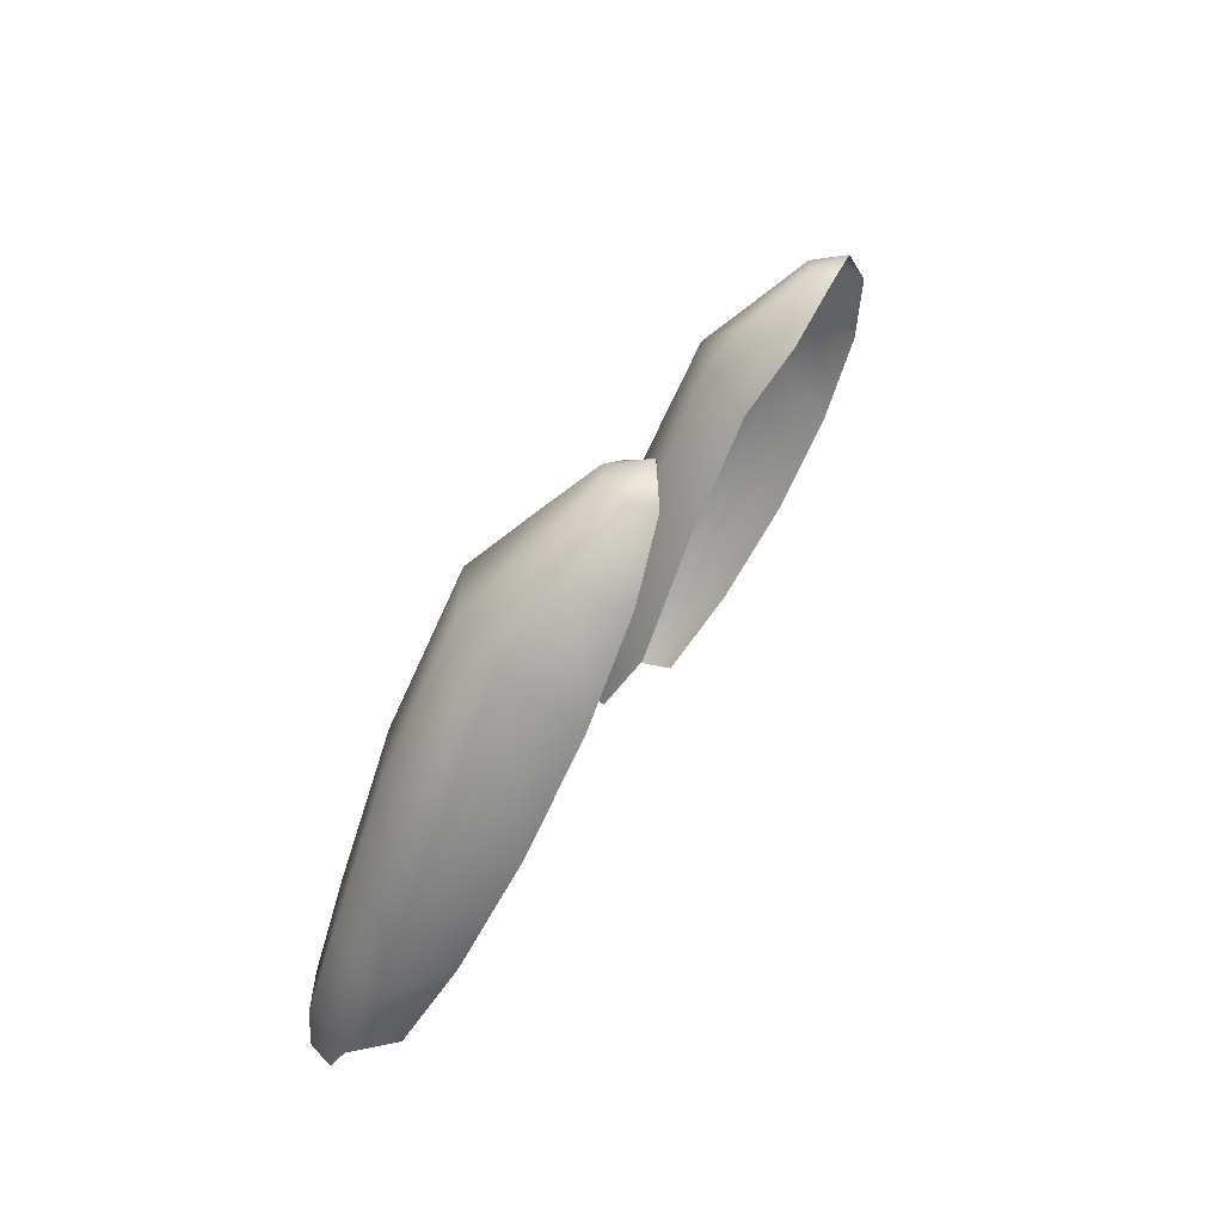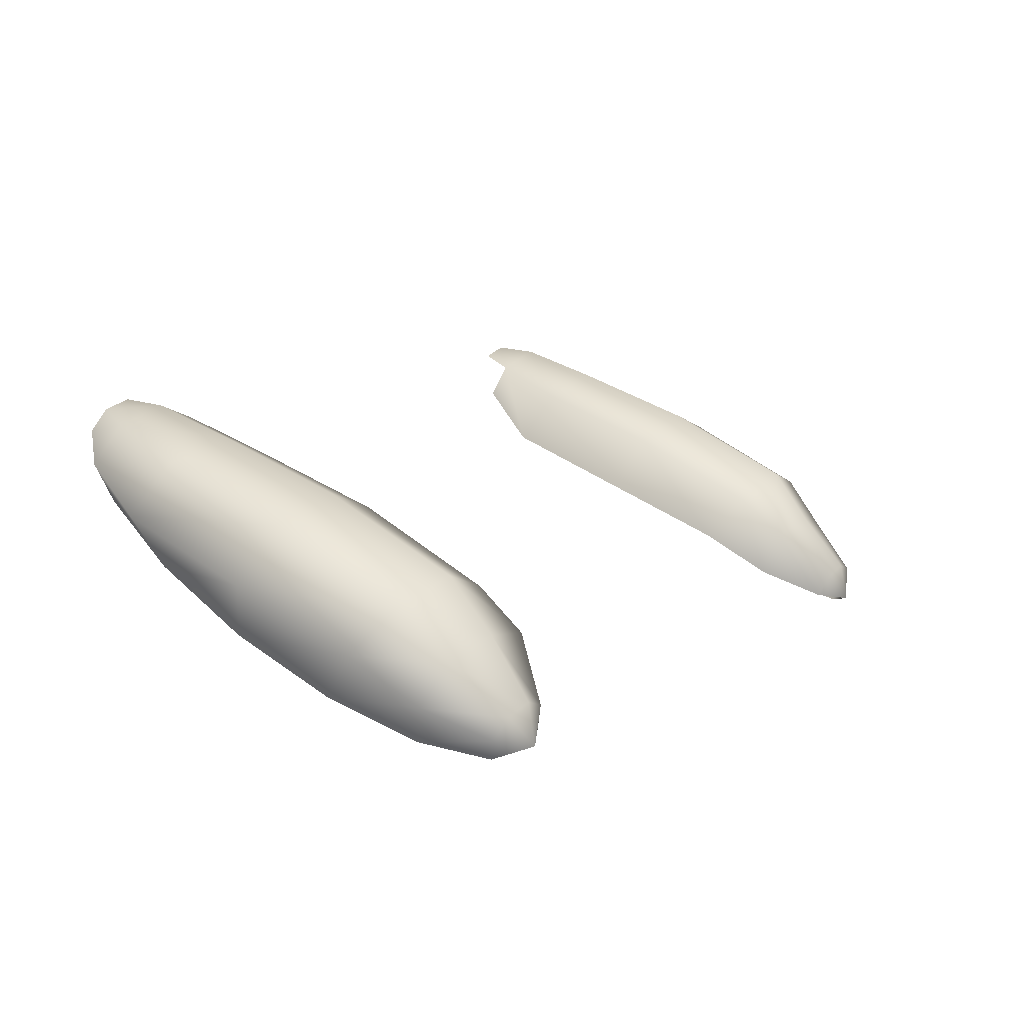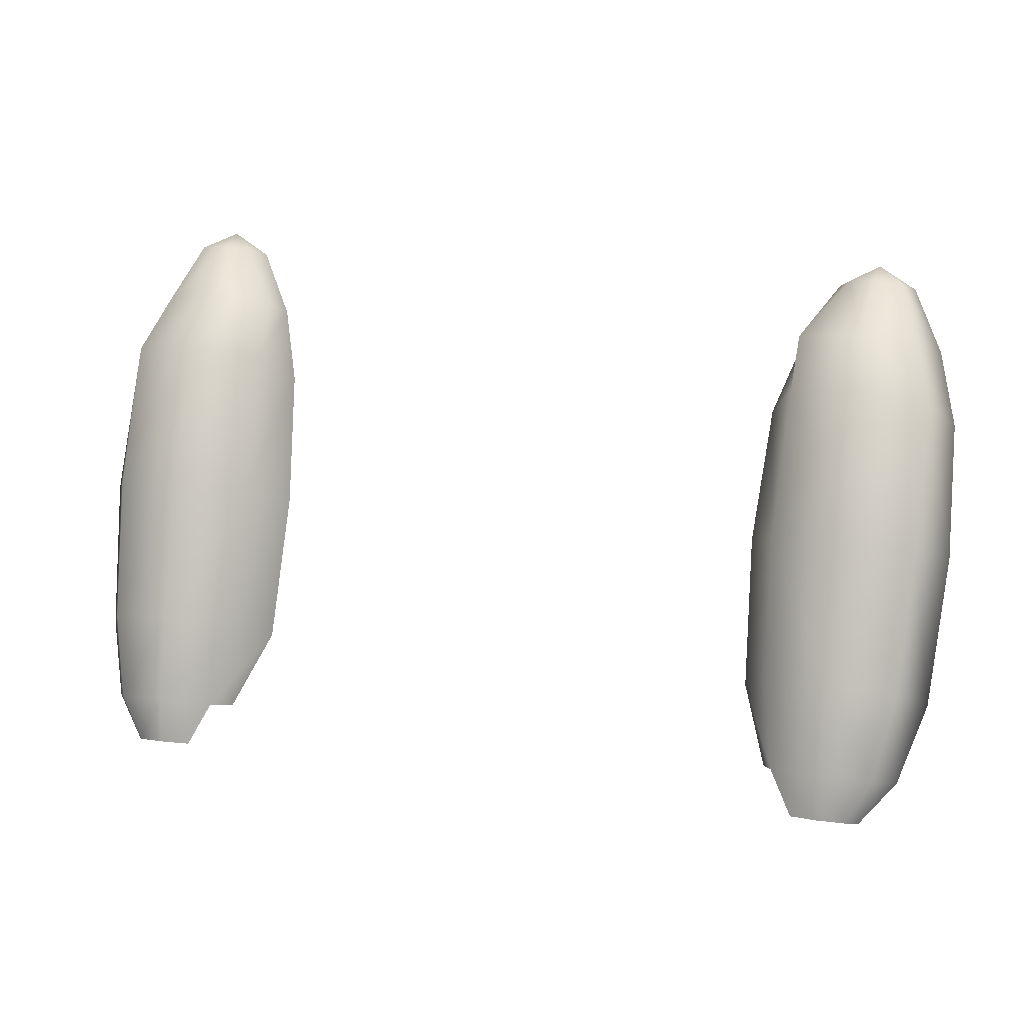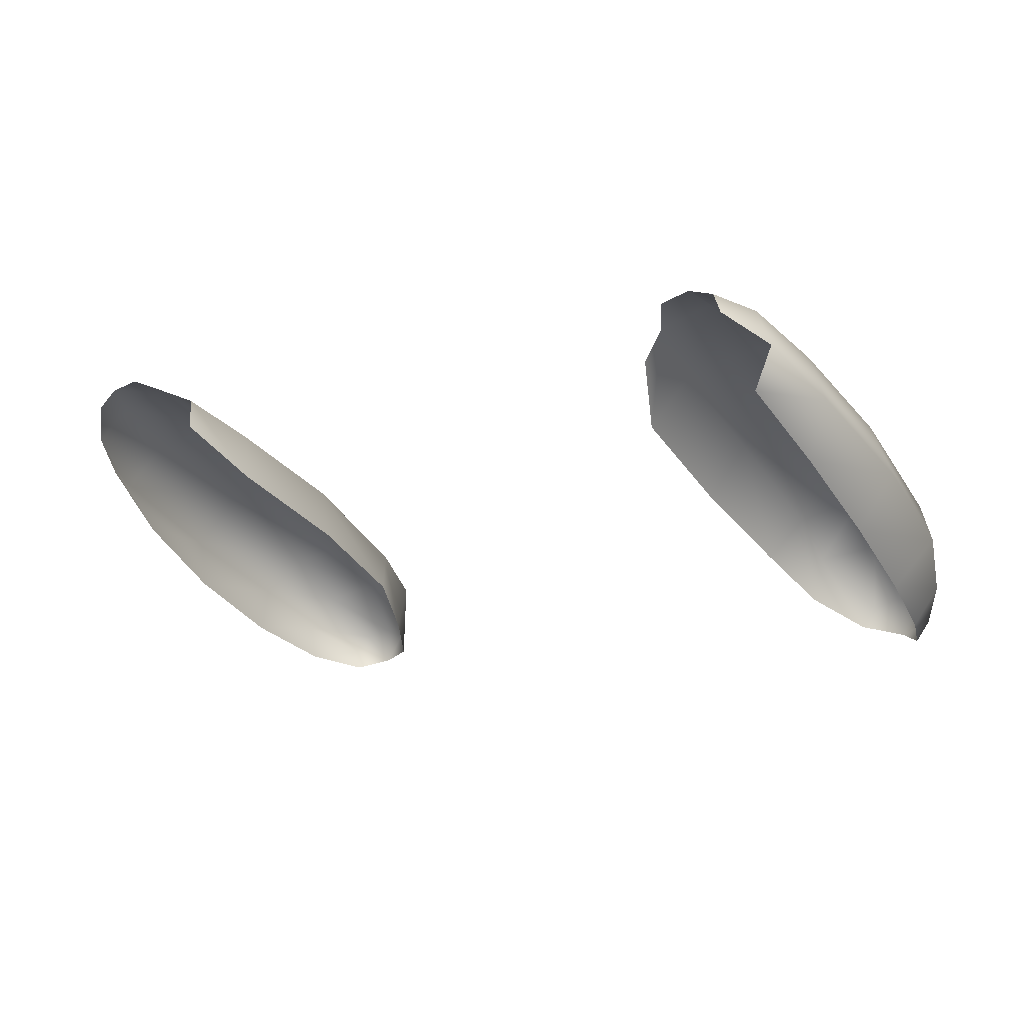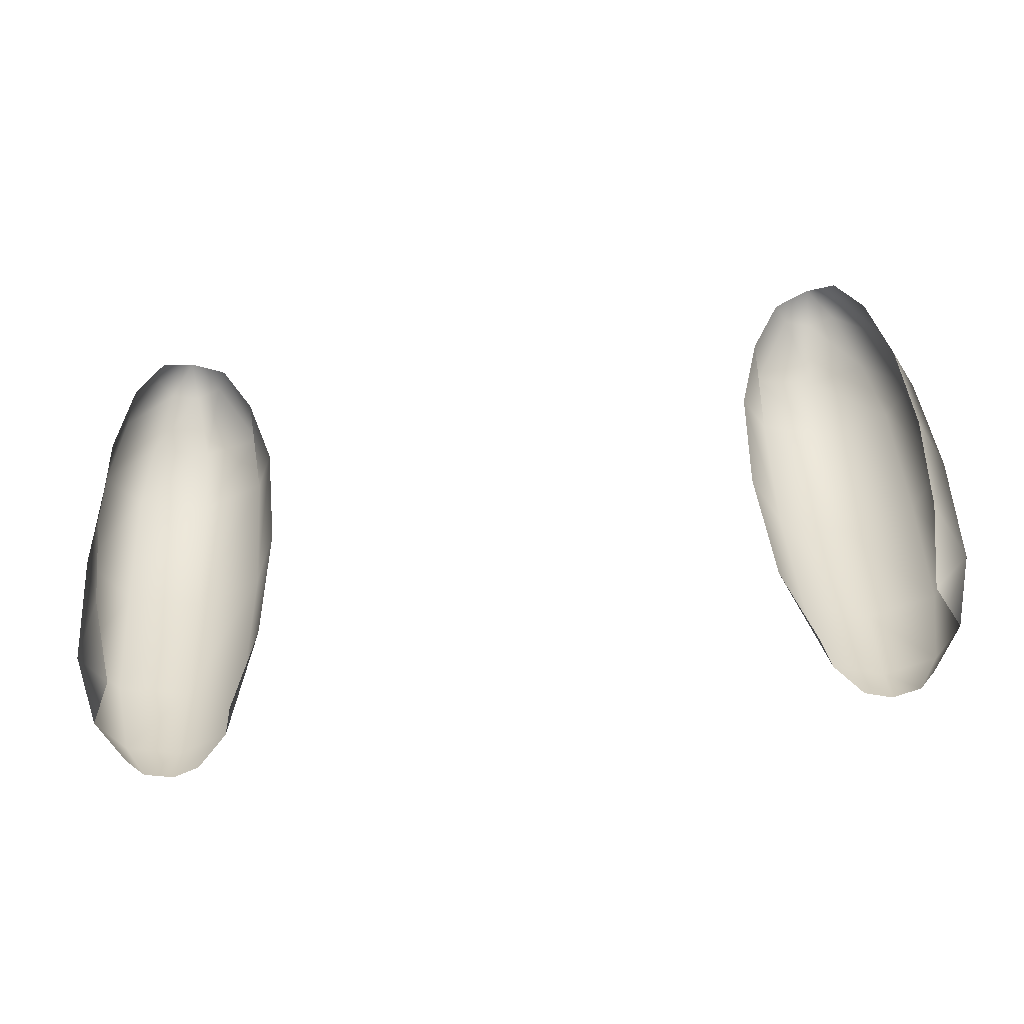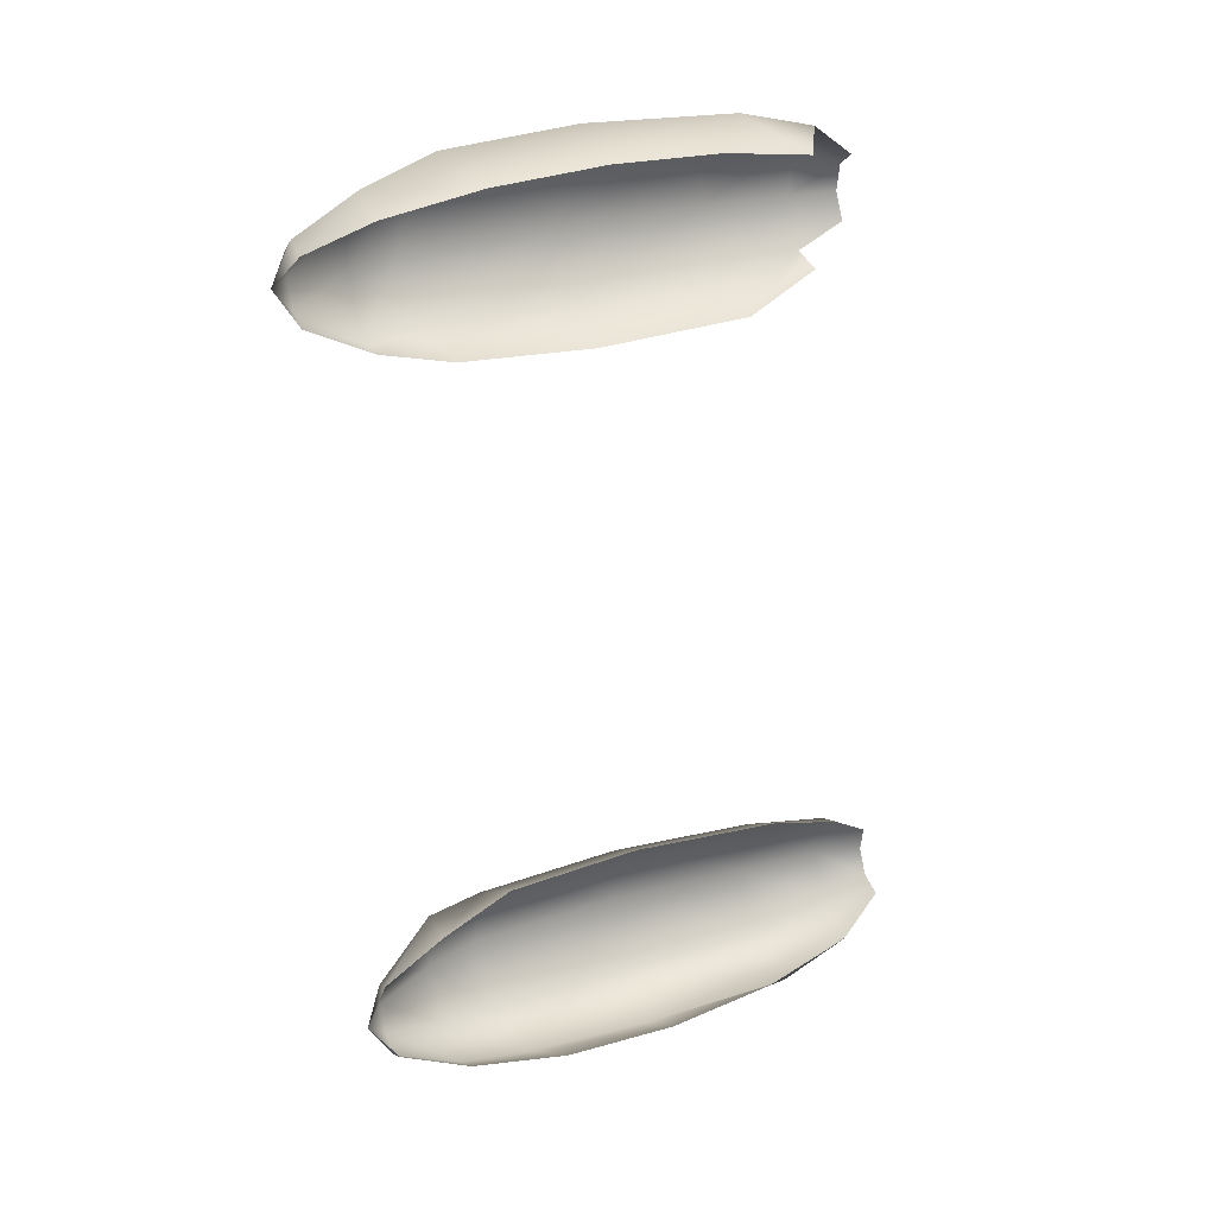
<metadata>
{"format":"obj","ext":"obj","renderer":"f3d","projection":"perspective","resolution":1024,"background":"white","views":[{"elev":20.4,"azim":106.2,"up":"+Y"},{"elev":10.2,"azim":122.8,"up":"+Z"},{"elev":18.3,"azim":15.2,"up":"+Y"},{"elev":-8.8,"azim":32.7,"up":"+Z"},{"elev":-70.5,"azim":-173.0,"up":"+Y"},{"elev":-68.7,"azim":-85.8,"up":"+Z"}]}
</metadata>
<code>
o eyes_Sphere.004
v 0.1751 0.1362 0.752
v 0.1781 0.2518 0.6478
v 0.1642 0.2462 0.6629
v 0.1432 0.2223 0.6892
v 0.1424 0.1985 0.7085
v 0.1403 0.1314 0.7396
v 0.1423 0.06372 0.7627
v 0.1495 0.02359 0.7782
v 0.1608 0.002159 0.7838
v 0.1589 0.2417 0.6522
v 0.1424 0.2131 0.666
v 0.131 0.1812 0.6869
v 0.1265 0.1197 0.7118
v 0.1296 0.04972 0.737
v 0.1438 0.01735 0.7616
v 0.1917 0.2373 0.6427
v 0.203 0.2049 0.6483
v 0.2102 0.1595 0.6638
v 0.2122 0.1081 0.6869
v 0.2087 0.05841 0.7139
v 0.2003 0.01809 0.7409
v 0.197 0.2417 0.6533
v 0.2127 0.2131 0.668
v 0.2229 0.1812 0.6895
v 0.226 0.1197 0.7147
v 0.2215 0.04972 0.7396
v 0.2101 0.01535 0.7605
v 0.1936 -0.0023 0.7743
v 0.1911 0.2462 0.6637
v 0.2019 0.2214 0.687
v 0.2103 0.1985 0.7104
v 0.2106 0.1314 0.7416
v 0.2073 0.06372 0.7645
v 0.1992 0.02359 0.7796
v 0.1877 0.002159 0.7846
v 0.1776 0.248 0.6676
v 0.1736 0.2257 0.6947
v 0.176 0.2044 0.7204
v 0.1745 0.06952 0.7741
v 0.1741 0.027 0.7869
v 0.1741 0.004006 0.7885
v -0.1751 0.1362 0.752
v -0.1781 0.2518 0.6478
v -0.1642 0.2462 0.6629
v -0.1432 0.2223 0.6892
v -0.1424 0.1985 0.7085
v -0.1403 0.1314 0.7396
v -0.1423 0.06372 0.7627
v -0.1495 0.02359 0.7782
v -0.1608 0.002159 0.7838
v -0.1589 0.2417 0.6522
v -0.1424 0.2131 0.666
v -0.131 0.1812 0.6869
v -0.1265 0.1197 0.7118
v -0.1296 0.04972 0.737
v -0.1438 0.01735 0.7616
v -0.1917 0.2373 0.6427
v -0.203 0.2049 0.6483
v -0.2102 0.1595 0.6638
v -0.2122 0.1081 0.6869
v -0.2087 0.05841 0.7139
v -0.2003 0.01809 0.7409
v -0.197 0.2417 0.6533
v -0.2127 0.2131 0.668
v -0.2229 0.1812 0.6895
v -0.226 0.1197 0.7147
v -0.2215 0.04972 0.7396
v -0.2101 0.01535 0.7605
v -0.1936 -0.0023 0.7743
v -0.1911 0.2462 0.6637
v -0.2019 0.2214 0.687
v -0.2103 0.1985 0.7104
v -0.2106 0.1314 0.7416
v -0.2073 0.06372 0.7645
v -0.1992 0.02359 0.7796
v -0.1877 0.002159 0.7846
v -0.1776 0.248 0.6676
v -0.1736 0.2257 0.6947
v -0.176 0.2044 0.7204
v -0.1745 0.06952 0.7741
v -0.1741 0.027 0.7869
v -0.1741 0.004006 0.7885
f 38 37 4 5
f 36 2 3
f 40 39 7 8
f 1 38 5 6
f 37 36 3 4
f 41 40 8 9
f 39 1 6 7
f 8 7 14 15
f 6 5 12 13
f 4 3 10 11
f 7 6 13 14
f 5 4 11 12
f 3 2 10
f 19 18 24 25
f 17 16 22 23
f 20 19 25 26
f 18 17 23 24
f 16 2 22
f 21 20 26 27
f 28 27 34 35
f 26 25 32 33
f 24 23 30 31
f 22 2 29
f 27 26 33 34
f 25 24 31 32
f 23 22 29 30
f 31 30 37 38
f 29 2 36
f 34 33 39 40
f 32 31 38 1
f 30 29 36 37
f 35 34 40 41
f 33 32 1 39
f 79 46 45 78
f 77 44 43
f 81 49 48 80
f 42 47 46 79
f 78 45 44 77
f 82 50 49 81
f 80 48 47 42
f 49 56 55 48
f 47 54 53 46
f 45 52 51 44
f 48 55 54 47
f 46 53 52 45
f 44 51 43
f 60 66 65 59
f 58 64 63 57
f 61 67 66 60
f 59 65 64 58
f 57 63 43
f 62 68 67 61
f 69 76 75 68
f 67 74 73 66
f 65 72 71 64
f 63 70 43
f 68 75 74 67
f 66 73 72 65
f 64 71 70 63
f 72 79 78 71
f 70 77 43
f 75 81 80 74
f 73 42 79 72
f 71 78 77 70
f 76 82 81 75
f 74 80 42 73

</code>
